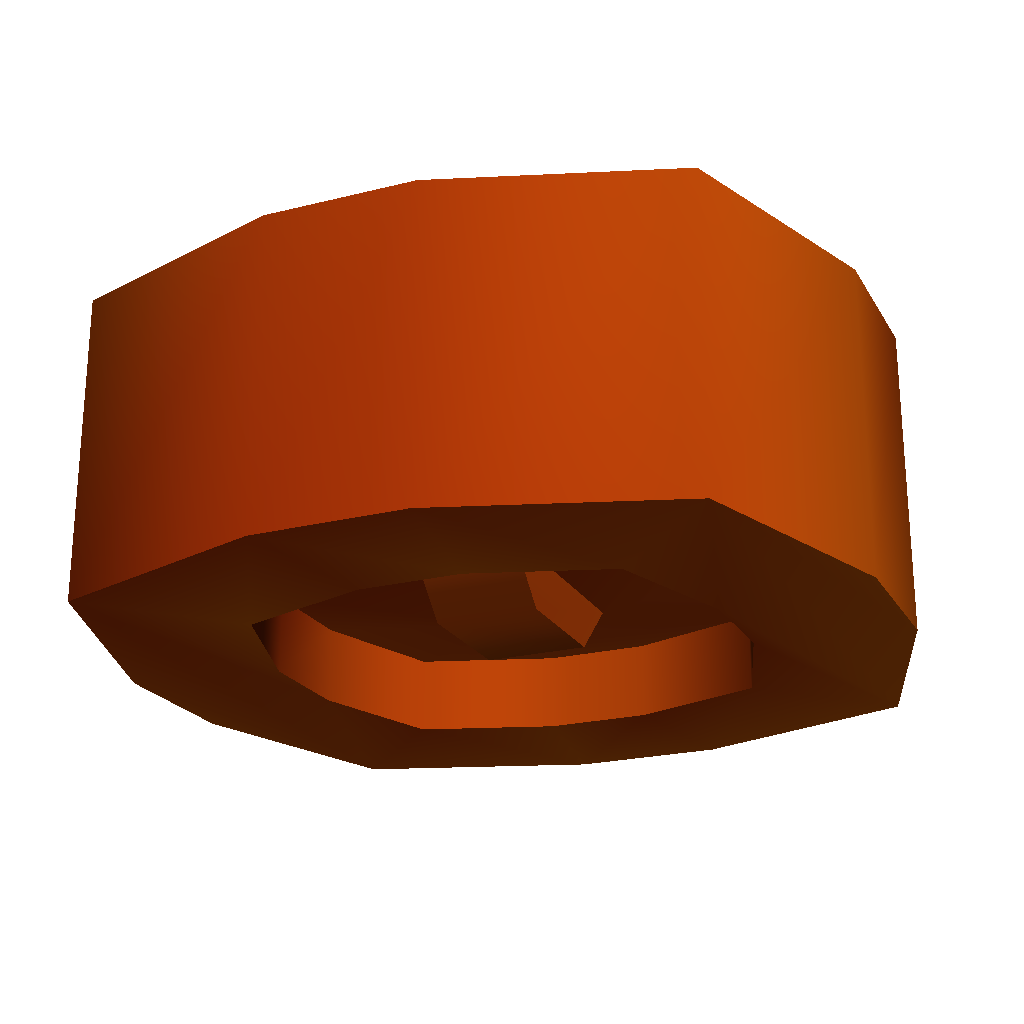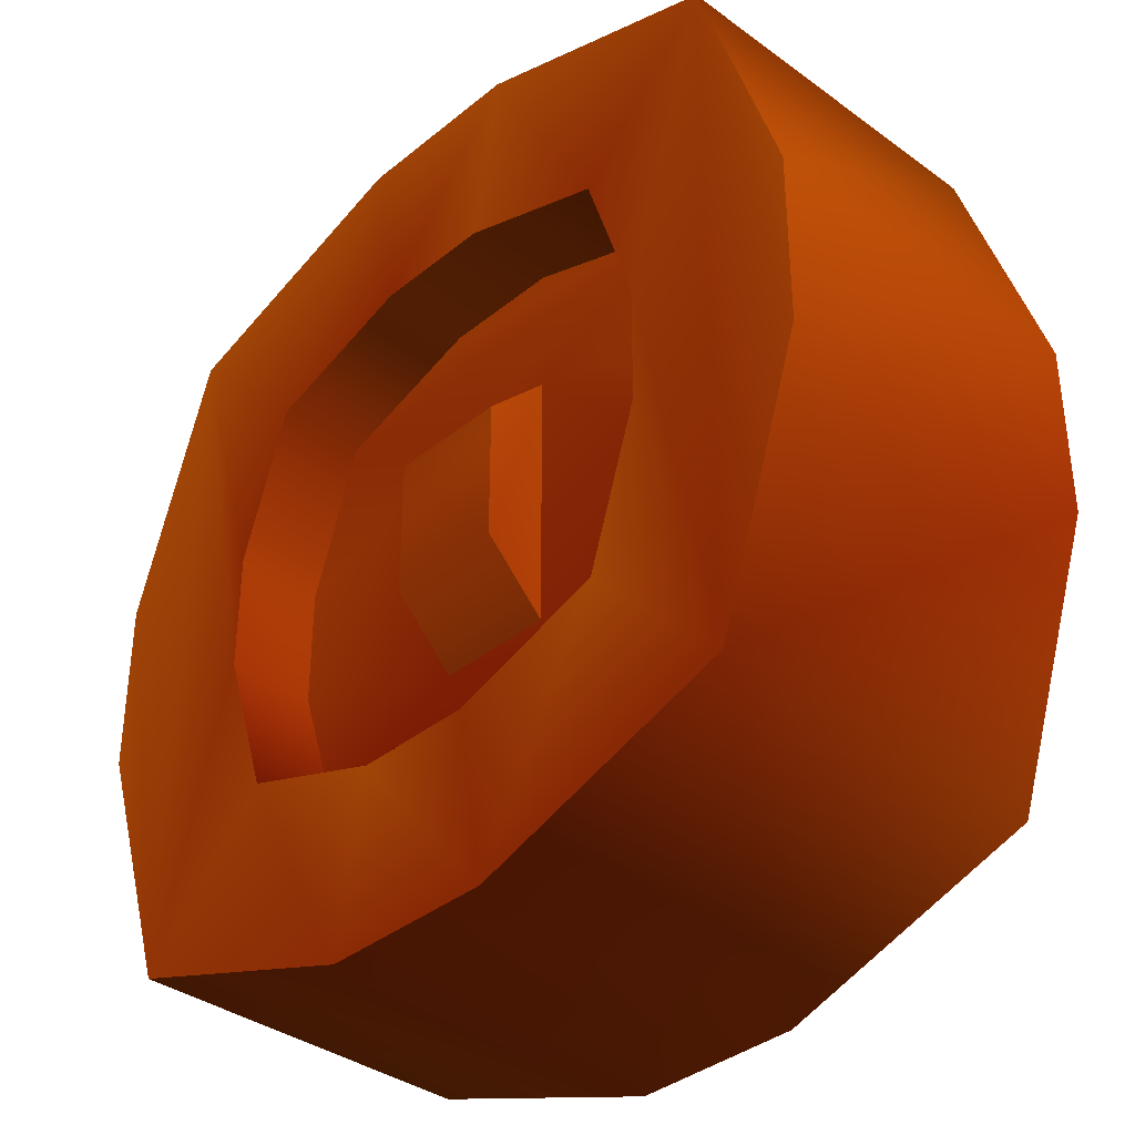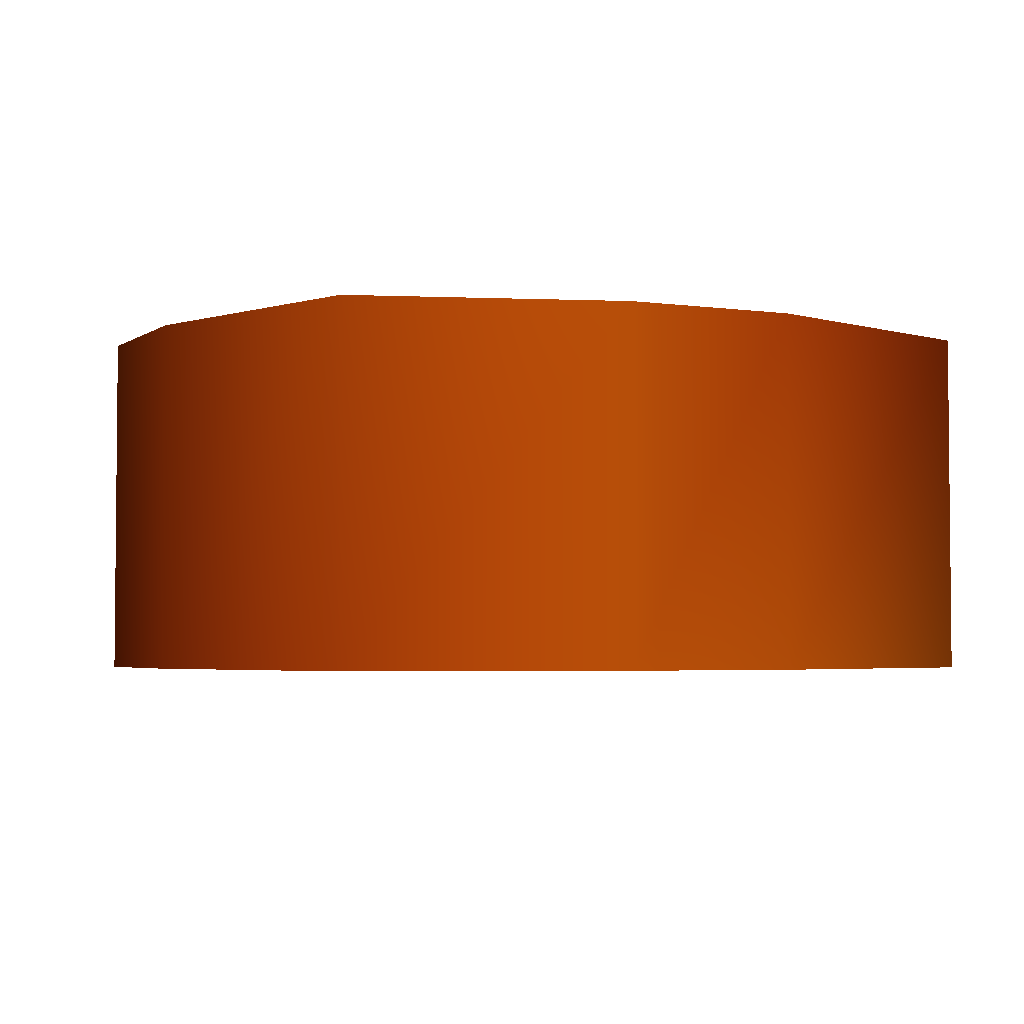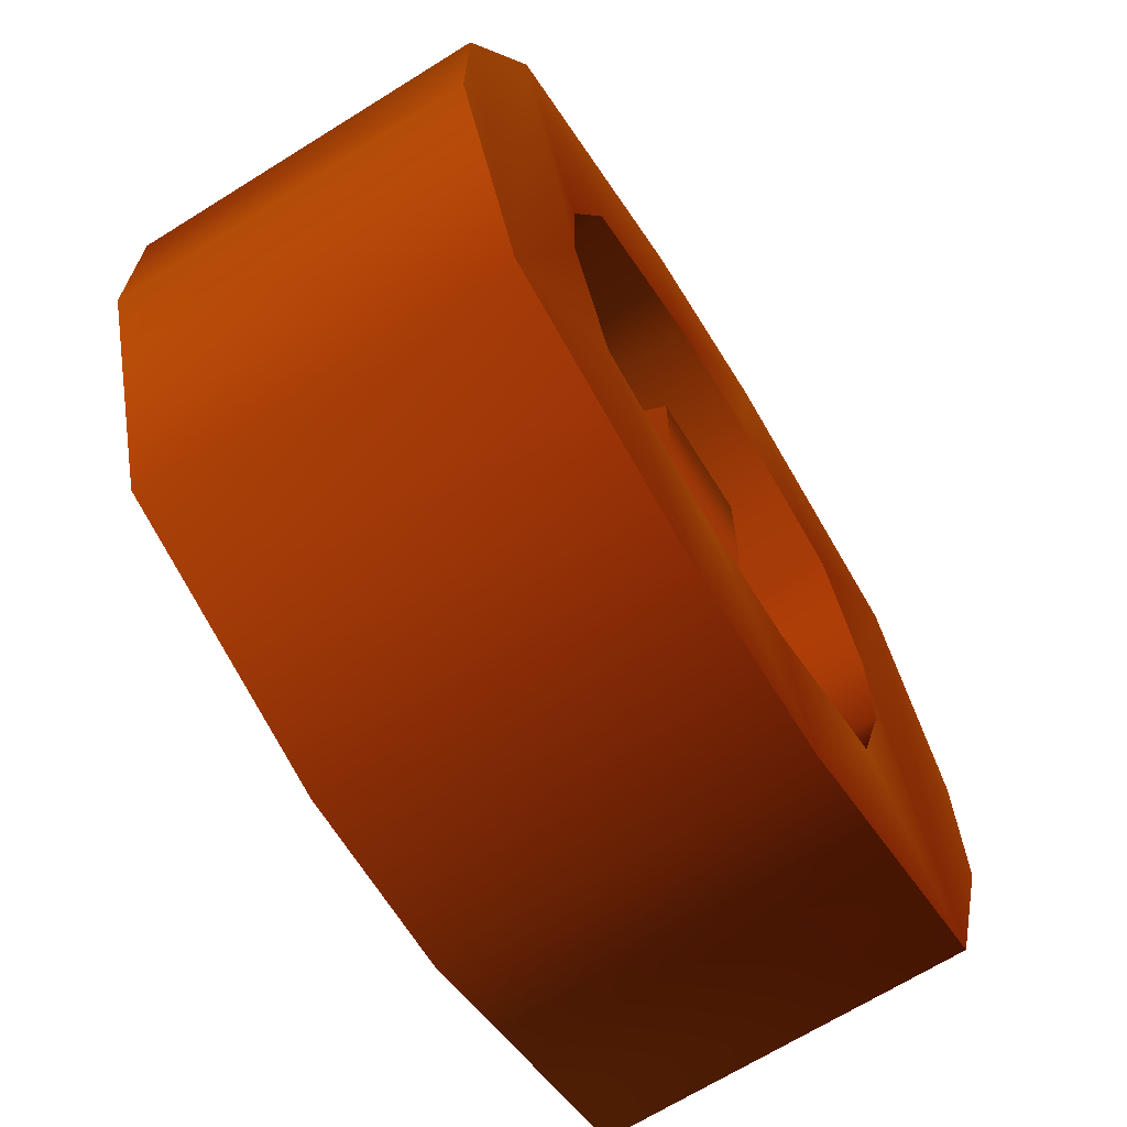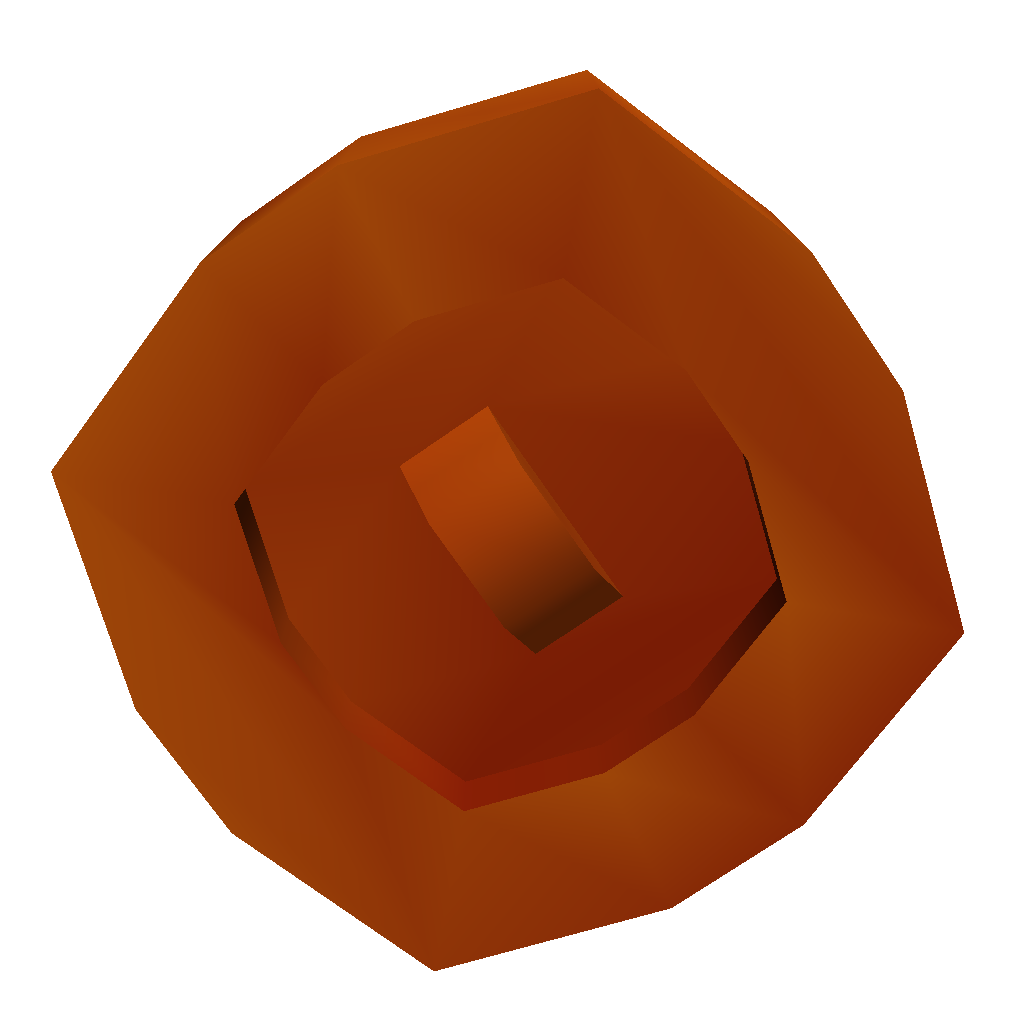
<metadata>
{"format":"obj","ext":"obj","renderer":"f3d","projection":"perspective","resolution":1024,"background":"white","views":[{"elev":-22.3,"azim":23.4,"up":"+Z"},{"elev":-36.5,"azim":-133.5,"up":"+Y"},{"elev":-3.4,"azim":63.8,"up":"+Z"},{"elev":-67.9,"azim":122.0,"up":"+Y"},{"elev":-75.5,"azim":-145.3,"up":"+Z"}]}
</metadata>
<code>
g coin
v 0.1004 0.1075 0.08333 0.7084 0.1643 0.03071
v 0.02803 0.08333 0.08333 0.7218 0.179 0.03191
v 0.1004 0.1075 0.04167 0.7084 0.1643 0.03071
v 0.02803 0.08333 0.04167 0.7218 0.179 0.03191
v 0.02803 0.3333 -0.04167 0.8469 0.3157 0.04302
v 0.02803 0.3333 -0.08333 0.8469 0.3157 0.04302
v -0.02803 0.3333 -0.04167 0.8469 0.3157 0.04302
v -0.02803 0.3333 -0.08333 0.8469 0.3157 0.04302
v 0.1004 0.1075 -0.04167 0.7084 0.1643 0.03071
v 0.02803 0.08333 -0.04167 0.7218 0.179 0.03191
v 0.1004 0.1075 -0.08333 0.7084 0.1643 0.03071
v 0.02803 0.08333 -0.08333 0.7218 0.179 0.03191
v -0.1004 0.3091 -0.04167 0.8335 0.301 0.04183
v -0.1004 0.3091 -0.08333 0.8335 0.301 0.04183
v 0.1245 0.1802 0.04167 0.762 0.223 0.03548
v 0.1245 0.1802 0.08333 0.7218 0.179 0.03191
v -0.02803 0.08333 -0.04167 0.7218 0.179 0.03191
v -0.1004 0.1075 -0.04167 0.7084 0.1643 0.03071
v -0.02803 0.08333 -0.08333 0.7218 0.179 0.03191
v -0.1004 0.1075 -0.08333 0.7084 0.1643 0.03071
v 0.1004 0.3091 0.08333 0.8335 0.301 0.04183
v 0.1004 0.3091 0.04167 0.8469 0.3157 0.04302
v 0.02803 0.3333 0.08333 0.8469 0.3157 0.04302
v 0.02803 0.3333 0.04167 0.8469 0.3157 0.04302
v 0.1245 0.2365 -0.08333 0.8335 0.301 0.04183
v 0.1004 0.3091 -0.08333 0.7932 0.2571 0.03825
v 0.1245 0.2365 -0.04167 0.8335 0.301 0.04183
v 0.1004 0.3091 -0.04167 0.7932 0.2571 0.03825
v -0.02803 0.08333 0.08333 0.7218 0.179 0.03191
v -0.1004 0.1075 0.08333 0.7084 0.1643 0.03071
v -0.02803 0.08333 0.04167 0.7218 0.179 0.03191
v -0.1004 0.1075 0.04167 0.7084 0.1643 0.03071
v -0.1245 0.2365 -0.08333 0.8335 0.301 0.04183
v -0.1245 0.2365 -0.04167 0.8335 0.301 0.04183
v 0.1245 0.2365 0.04167 0.8335 0.301 0.04183
v 0.1245 0.2365 0.08333 0.8335 0.301 0.04183
v -0.1245 0.1802 0.04167 0.762 0.223 0.03548
v -0.1245 0.1802 0.08333 0.762 0.223 0.03548
v -0.02803 0.3333 0.08333 0.8469 0.3157 0.04302
v -0.02803 0.3333 0.04167 0.8469 0.3157 0.04302
v -0.1245 0.2365 0.04167 0.762 0.223 0.03548
v -0.1245 0.2365 0.08333 0.762 0.223 0.03548
v 0.02803 0.2708 -0.04167 0.7932 0.2571 0.03825
v 0.1245 0.1802 -0.04167 0.8122 0.2779 0.03994
v -0.02803 0.2708 -0.04167 0.7932 0.2571 0.03825
v -0.1245 0.1802 -0.04167 0.743 0.2022 0.03379
v -0.02803 0.1458 -0.04167 0.743 0.2022 0.03379
v 0.02803 0.1458 -0.04167 0.7218 0.179 0.03191
v 0.1245 0.1802 -0.08333 0.7932 0.2571 0.03825
v -0.1245 0.1802 -0.08333 0.7932 0.2571 0.03825
v 0.02803 0.1458 0.04167 0.762 0.223 0.03548
v -0.02803 0.1458 0.04167 0.762 0.223 0.03548
v 0.02803 0.2708 0.04167 0.7932 0.2571 0.03825
v -0.02803 0.2708 0.04167 0.8335 0.301 0.04183
v -0.1004 0.3091 0.04167 0.8469 0.3157 0.04302
v -0.1004 0.3091 0.08333 0.8335 0.301 0.04183
v 0.02803 0.2416 0.07086 0.8371 0.3088 0.04225
v 0.02803 0.175 0.07086 0.8604 0.3376 0.04441
v -0.02803 0.2416 0.07086 0.8371 0.3088 0.04225
v -0.02803 0.175 0.07086 0.8633 0.3413 0.04468
v -0.2075 0.25 0.08333 0.8633 0.3413 0.04468
v -0.2075 0.25 -0.08333 0.907 0.3955 0.04874
v -0.166 0.375 0.08333 0.907 0.3955 0.04874
v -0.166 0.375 -0.08333 0.8633 0.3413 0.04468
v 0.2075 0.25 0.08333 0.8341 0.3051 0.04198
v 0.2075 0.1667 0.08333 0.907 0.3955 0.04874
v 0.166 0.375 0.08333 0.7904 0.2509 0.03792
v 0.166 0.04167 0.08333 0.8585 0.3354 0.04424
v 0.1245 0.2365 0.08333 0.884 0.3669 0.0466
v 0.1004 0.3091 0.08333 0.8389 0.311 0.04242
v 0.1245 0.1802 0.08333 0.9216 0.4135 0.05009
v 0.0415 0.4167 0.08333 0.8134 0.2795 0.04006
v 0.1004 0.1075 0.08333 0.8924 0.3774 0.04739
v 0.02803 0.3333 0.08333 0.7758 0.2329 0.03656
v 0.0415 -5.505e-16 0.08333 0.805 0.269 0.03927
v 0.02803 0.08333 0.08333 0.9216 0.4135 0.05009
v -0.0415 0.4167 0.08333 0.8924 0.3774 0.04739
v -0.02803 0.3333 0.08333 0.884 0.3669 0.0466
v -0.1004 0.3091 0.08333 0.7758 0.2329 0.03656
v -0.0415 -5.505e-16 0.08333 0.805 0.269 0.03927
v -0.02803 0.08333 0.08333 0.8134 0.2795 0.04006
v -0.1004 0.1075 0.08333 0.907 0.3955 0.04874
v -0.166 0.04167 0.08333 0.8585 0.3354 0.04424
v -0.1245 0.2365 0.08333 0.8389 0.311 0.04242
v -0.1245 0.1802 0.08333 0.8633 0.3413 0.04468
v -0.2075 0.1667 0.08333 0.7904 0.2509 0.03792
v -0.166 0.04167 -0.08333 0.7758 0.2329 0.03656
v -0.0415 -5.294e-23 -0.08333 0.7758 0.2329 0.03656
v 0.0415 -5.294e-23 -0.08333 0.7904 0.2509 0.03792
v 0.166 0.04167 -0.08333 0.8341 0.3051 0.04198
v 0.2075 0.1667 -0.08333 0.907 0.3955 0.04874
v -0.0415 0.4167 -0.08333 0.9216 0.4135 0.05009
v 0.0415 0.4167 -0.08333 0.907 0.3955 0.04874
v 0.166 0.375 -0.08333 0.9216 0.4135 0.05009
v 0.2075 0.25 -0.08333 0.907 0.3955 0.04874
v 0.1245 0.1802 -0.08333 0.8134 0.2795 0.04006
v 0.1004 0.1075 -0.08333 0.8585 0.3354 0.04424
v 0.1245 0.2365 -0.08333 0.7758 0.2329 0.03656
v 0.1004 0.3091 -0.08333 0.805 0.269 0.03927
v 0.02803 0.08333 -0.08333 0.9216 0.4135 0.05009
v 0.02803 0.3333 -0.08333 0.7758 0.2329 0.03656
v -0.02803 0.08333 -0.08333 0.8134 0.2795 0.04006
v -0.1004 0.1075 -0.08333 0.9216 0.4135 0.05009
v -0.02803 0.3333 -0.08333 0.884 0.3669 0.0466
v -0.1004 0.3091 -0.08333 0.7904 0.2509 0.03792
v -0.1245 0.1802 -0.08333 0.8585 0.3354 0.04424
v -0.1245 0.2365 -0.08333 0.8341 0.3051 0.04198
v -0.2075 0.1667 -0.08333 0.8633 0.3413 0.04468
v 0.02803 0.1458 0.04167 0.8371 0.3088 0.04225
v 0.02803 0.2708 0.04167 0.8604 0.3376 0.04441
v 0.02803 0.1458 -0.04167 0.8371 0.3088 0.04225
v 0.02803 0.175 -0.07086 0.8268 0.2961 0.0413
v -0.02803 0.1458 -0.04167 0.8371 0.3088 0.04225
v -0.02803 0.175 -0.07086 0.8268 0.2961 0.0413
v 0.02803 0.2708 -0.04167 0.8371 0.3088 0.04225
v 0.02803 0.2416 -0.07086 0.8371 0.3088 0.04225
v -0.02803 0.1458 0.04167 0.8268 0.2961 0.0413
v -0.02803 0.2708 0.04167 0.8371 0.3088 0.04225
v -0.02803 0.2708 -0.04167 0.8604 0.3376 0.04441
v -0.02803 0.2416 -0.07086 0.8706 0.3503 0.04536
f 3 2 1
f 2 3 4
f 1 2 3
f 4 3 2
f 7 6 5
f 6 7 8
f 5 6 7
f 8 7 6
f 11 10 9
f 10 11 12
f 9 10 11
f 12 11 10
f 13 8 7
f 8 13 14
f 7 8 13
f 14 13 8
f 3 16 15
f 16 3 1
f 15 16 3
f 1 3 16
f 19 18 17
f 18 19 20
f 17 18 19
f 20 19 18
f 23 22 21
f 22 23 24
f 21 22 23
f 24 23 22
f 27 26 25
f 26 27 28
f 25 26 27
f 28 27 26
f 31 30 29
f 30 31 32
f 29 30 31
f 32 31 30
f 13 33 14
f 33 13 34
f 14 33 13
f 34 13 33
f 4 29 2
f 29 4 31
f 2 29 4
f 31 4 29
f 36 22 35
f 22 36 21
f 35 22 36
f 21 36 22
f 16 35 15
f 35 16 36
f 15 35 16
f 36 16 35
f 37 30 32
f 30 37 38
f 32 30 37
f 38 37 30
f 39 24 23
f 24 39 40
f 23 24 39
f 40 39 24
f 42 37 41
f 37 42 38
f 41 37 42
f 38 42 37
f 5 13 7
f 28 13 5
f 43 13 28
f 27 43 28
f 44 43 27
f 45 13 43
f 45 34 13
f 45 46 34
f 47 46 45
f 44 48 43
f 46 47 18
f 48 18 47
f 9 48 44
f 9 18 48
f 10 18 9
f 18 10 17
f 7 13 5
f 5 13 28
f 28 13 43
f 28 43 27
f 27 43 44
f 43 13 45
f 13 34 45
f 34 46 45
f 45 46 47
f 43 48 44
f 18 47 46
f 47 18 48
f 44 48 9
f 48 18 9
f 9 18 10
f 17 10 18
f 5 26 28
f 26 5 6
f 28 26 5
f 6 5 26
f 44 25 49
f 25 44 27
f 49 25 44
f 27 44 25
f 11 44 49
f 44 11 9
f 49 44 11
f 9 11 44
f 34 50 33
f 50 34 46
f 33 50 34
f 46 34 50
f 3 31 4
f 31 3 32
f 32 3 51
f 51 3 15
f 52 32 51
f 32 52 37
f 51 15 53
f 53 15 35
f 37 52 54
f 53 35 22
f 53 22 54
f 37 54 41
f 41 54 55
f 55 54 22
f 55 22 24
f 55 24 40
f 4 31 3
f 32 3 31
f 51 3 32
f 15 3 51
f 51 32 52
f 37 52 32
f 53 15 51
f 35 15 53
f 54 52 37
f 22 35 53
f 54 22 53
f 41 54 37
f 55 54 41
f 22 54 55
f 24 22 55
f 40 24 55
f 56 40 39
f 40 56 55
f 39 40 56
f 55 56 40
f 56 41 55
f 41 56 42
f 55 41 56
f 42 56 41
f 12 17 10
f 17 12 19
f 10 17 12
f 19 12 17
f 50 18 20
f 18 50 46
f 20 18 50
f 46 50 18
f 59 58 57
f 58 59 60
f 63 62 61
f 62 63 64
f 67 66 65
f 66 67 68
f 68 67 69
f 69 67 70
f 71 68 69
f 70 67 72
f 73 68 71
f 70 72 74
f 68 73 75
f 75 73 76
f 74 72 77
f 74 77 78
f 78 77 79
f 75 76 80
f 80 76 81
f 80 81 82
f 79 77 63
f 80 82 83
f 79 63 84
f 84 63 85
f 83 82 85
f 83 85 63
f 83 63 61
f 83 61 86
f 87 80 83
f 80 87 88
f 88 75 80
f 75 88 89
f 90 66 68
f 66 90 91
f 77 64 63
f 64 77 92
f 72 92 77
f 92 72 93
f 94 72 67
f 72 94 93
f 95 67 65
f 67 95 94
f 91 65 66
f 65 91 95
f 89 68 75
f 68 89 90
f 90 95 91
f 95 90 94
f 94 90 96
f 96 90 97
f 98 94 96
f 97 90 89
f 99 94 98
f 97 89 100
f 94 99 93
f 93 99 101
f 100 89 88
f 100 88 102
f 102 88 103
f 93 101 92
f 92 101 104
f 92 104 105
f 103 88 87
f 92 105 64
f 103 87 106
f 106 87 107
f 64 105 107
f 64 107 87
f 64 87 108
f 64 108 62
f 61 108 86
f 108 61 62
f 86 87 83
f 87 86 108
f 110 58 109
f 58 110 57
f 113 112 111
f 112 113 114
f 112 115 111
f 115 112 116
f 117 58 60
f 58 117 109
f 60 118 117
f 118 60 59
f 118 57 110
f 57 118 59
f 119 114 113
f 114 119 120
f 115 120 119
f 120 115 116
f 114 116 112
f 116 114 120
g coin
f 3 2 1
f 2 3 4
f 1 2 3
f 4 3 2
f 7 6 5
f 6 7 8
f 5 6 7
f 8 7 6
f 11 10 9
f 10 11 12
f 9 10 11
f 12 11 10
f 13 8 7
f 8 13 14
f 7 8 13
f 14 13 8
f 3 16 15
f 16 3 1
f 15 16 3
f 1 3 16
f 19 18 17
f 18 19 20
f 17 18 19
f 20 19 18
f 23 22 21
f 22 23 24
f 21 22 23
f 24 23 22
f 27 26 25
f 26 27 28
f 25 26 27
f 28 27 26
f 31 30 29
f 30 31 32
f 29 30 31
f 32 31 30
f 13 33 14
f 33 13 34
f 14 33 13
f 34 13 33
f 4 29 2
f 29 4 31
f 2 29 4
f 31 4 29
f 36 22 35
f 22 36 21
f 35 22 36
f 21 36 22
f 16 35 15
f 35 16 36
f 15 35 16
f 36 16 35
f 37 30 32
f 30 37 38
f 32 30 37
f 38 37 30
f 39 24 23
f 24 39 40
f 23 24 39
f 40 39 24
f 42 37 41
f 37 42 38
f 41 37 42
f 38 42 37
f 5 13 7
f 28 13 5
f 43 13 28
f 27 43 28
f 44 43 27
f 45 13 43
f 45 34 13
f 45 46 34
f 47 46 45
f 44 48 43
f 46 47 18
f 48 18 47
f 9 48 44
f 9 18 48
f 10 18 9
f 18 10 17
f 7 13 5
f 5 13 28
f 28 13 43
f 28 43 27
f 27 43 44
f 43 13 45
f 13 34 45
f 34 46 45
f 45 46 47
f 43 48 44
f 18 47 46
f 47 18 48
f 44 48 9
f 48 18 9
f 9 18 10
f 17 10 18
f 5 26 28
f 26 5 6
f 28 26 5
f 6 5 26
f 44 25 49
f 25 44 27
f 49 25 44
f 27 44 25
f 11 44 49
f 44 11 9
f 49 44 11
f 9 11 44
f 34 50 33
f 50 34 46
f 33 50 34
f 46 34 50
f 3 31 4
f 31 3 32
f 32 3 51
f 51 3 15
f 52 32 51
f 32 52 37
f 51 15 53
f 53 15 35
f 37 52 54
f 53 35 22
f 53 22 54
f 37 54 41
f 41 54 55
f 55 54 22
f 55 22 24
f 55 24 40
f 4 31 3
f 32 3 31
f 51 3 32
f 15 3 51
f 51 32 52
f 37 52 32
f 53 15 51
f 35 15 53
f 54 52 37
f 22 35 53
f 54 22 53
f 41 54 37
f 55 54 41
f 22 54 55
f 24 22 55
f 40 24 55
f 56 40 39
f 40 56 55
f 39 40 56
f 55 56 40
f 56 41 55
f 41 56 42
f 55 41 56
f 42 56 41
f 12 17 10
f 17 12 19
f 10 17 12
f 19 12 17
f 50 18 20
f 18 50 46
f 20 18 50
f 46 50 18
f 59 58 57
f 58 59 60
f 63 62 61
f 62 63 64
f 67 66 65
f 66 67 68
f 68 67 69
f 69 67 70
f 71 68 69
f 70 67 72
f 73 68 71
f 70 72 74
f 68 73 75
f 75 73 76
f 74 72 77
f 74 77 78
f 78 77 79
f 75 76 80
f 80 76 81
f 80 81 82
f 79 77 63
f 80 82 83
f 79 63 84
f 84 63 85
f 83 82 85
f 83 85 63
f 83 63 61
f 83 61 86
f 87 80 83
f 80 87 88
f 88 75 80
f 75 88 89
f 90 66 68
f 66 90 91
f 77 64 63
f 64 77 92
f 72 92 77
f 92 72 93
f 94 72 67
f 72 94 93
f 95 67 65
f 67 95 94
f 91 65 66
f 65 91 95
f 89 68 75
f 68 89 90
f 90 95 91
f 95 90 94
f 94 90 96
f 96 90 97
f 98 94 96
f 97 90 89
f 99 94 98
f 97 89 100
f 94 99 93
f 93 99 101
f 100 89 88
f 100 88 102
f 102 88 103
f 93 101 92
f 92 101 104
f 92 104 105
f 103 88 87
f 92 105 64
f 103 87 106
f 106 87 107
f 64 105 107
f 64 107 87
f 64 87 108
f 64 108 62
f 61 108 86
f 108 61 62
f 86 87 83
f 87 86 108
f 110 58 109
f 58 110 57
f 113 112 111
f 112 113 114
f 112 115 111
f 115 112 116
f 117 58 60
f 58 117 109
f 60 118 117
f 118 60 59
f 118 57 110
f 57 118 59
f 119 114 113
f 114 119 120
f 115 120 119
f 120 115 116
f 114 116 112
f 116 114 120

</code>
